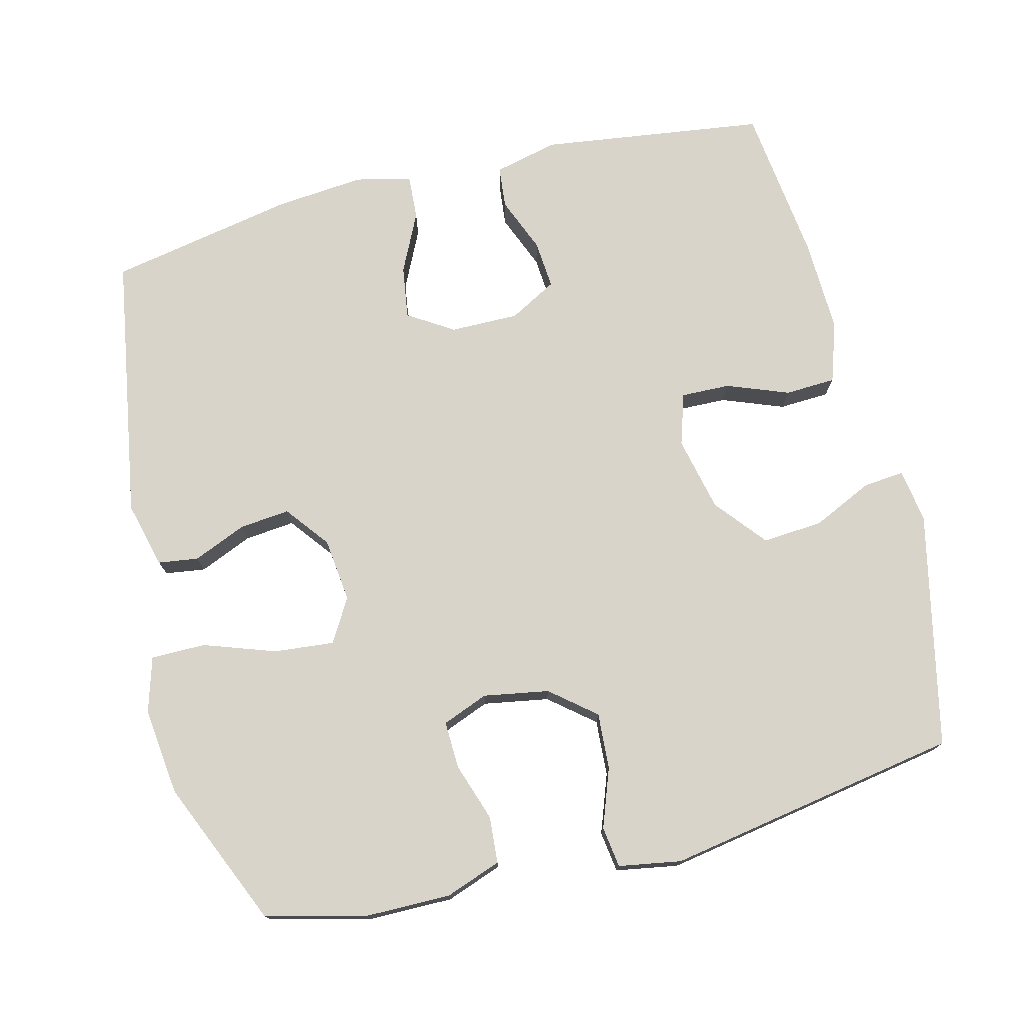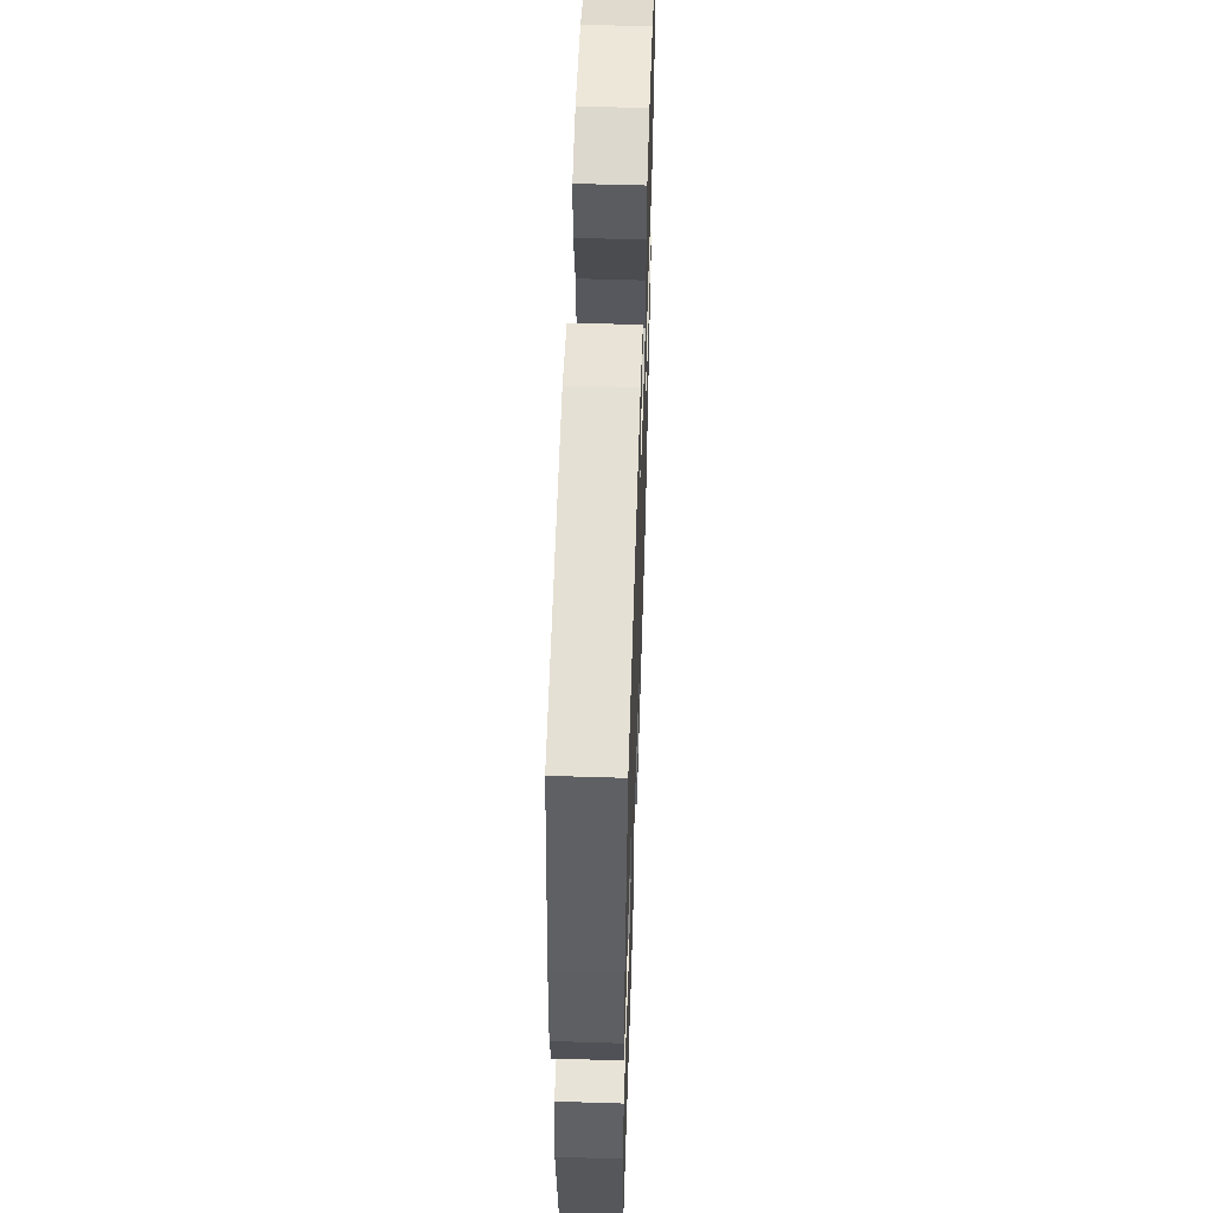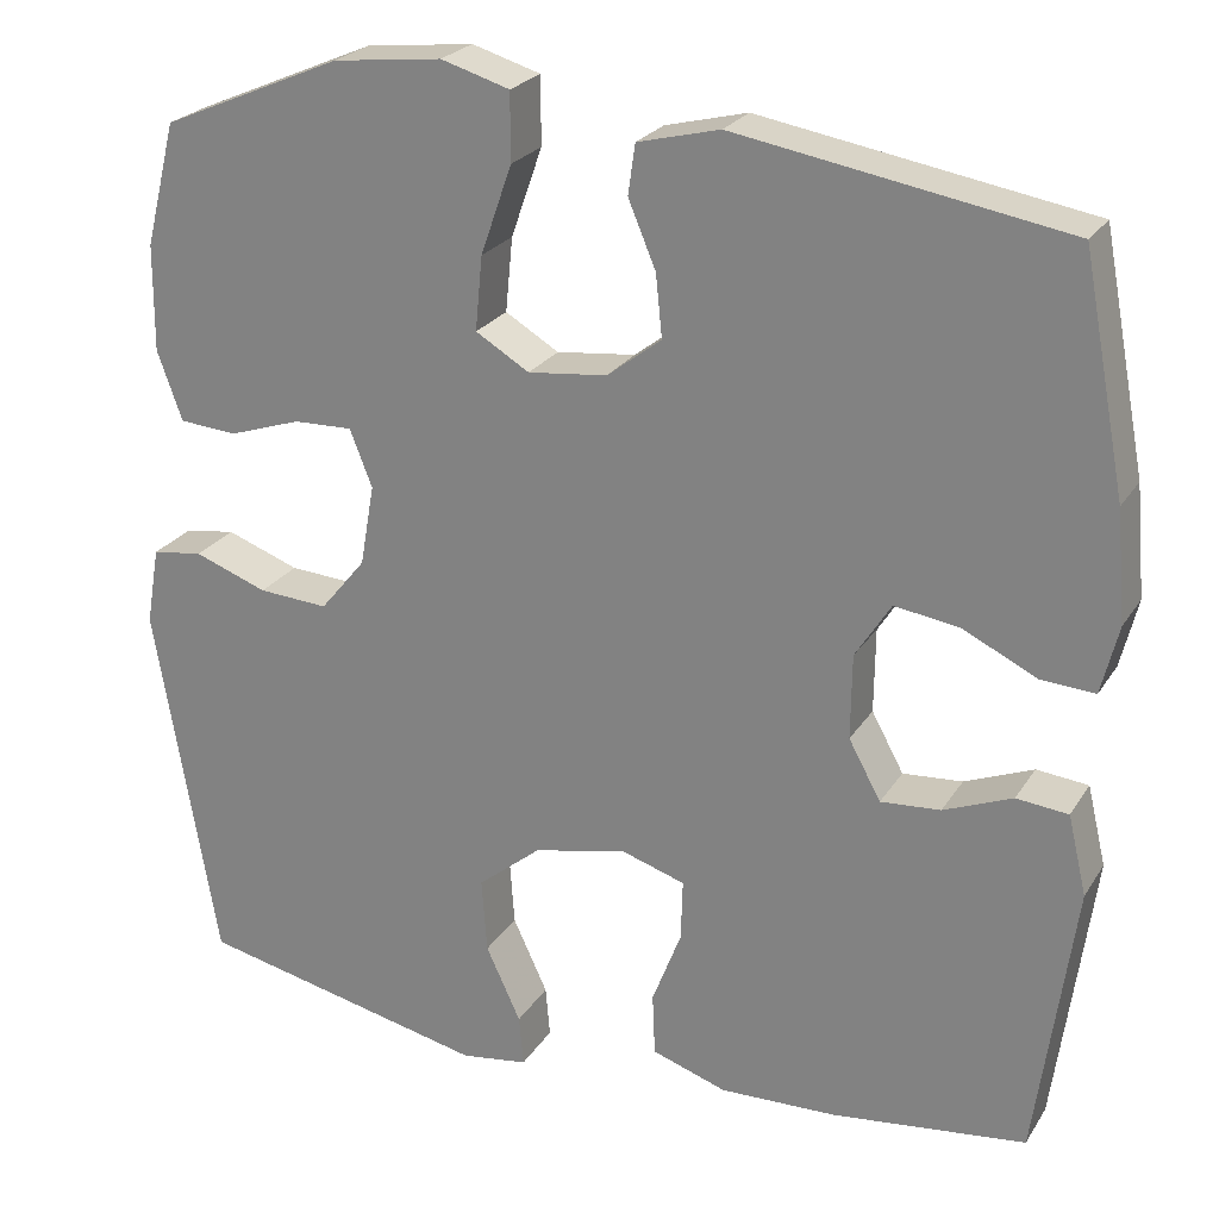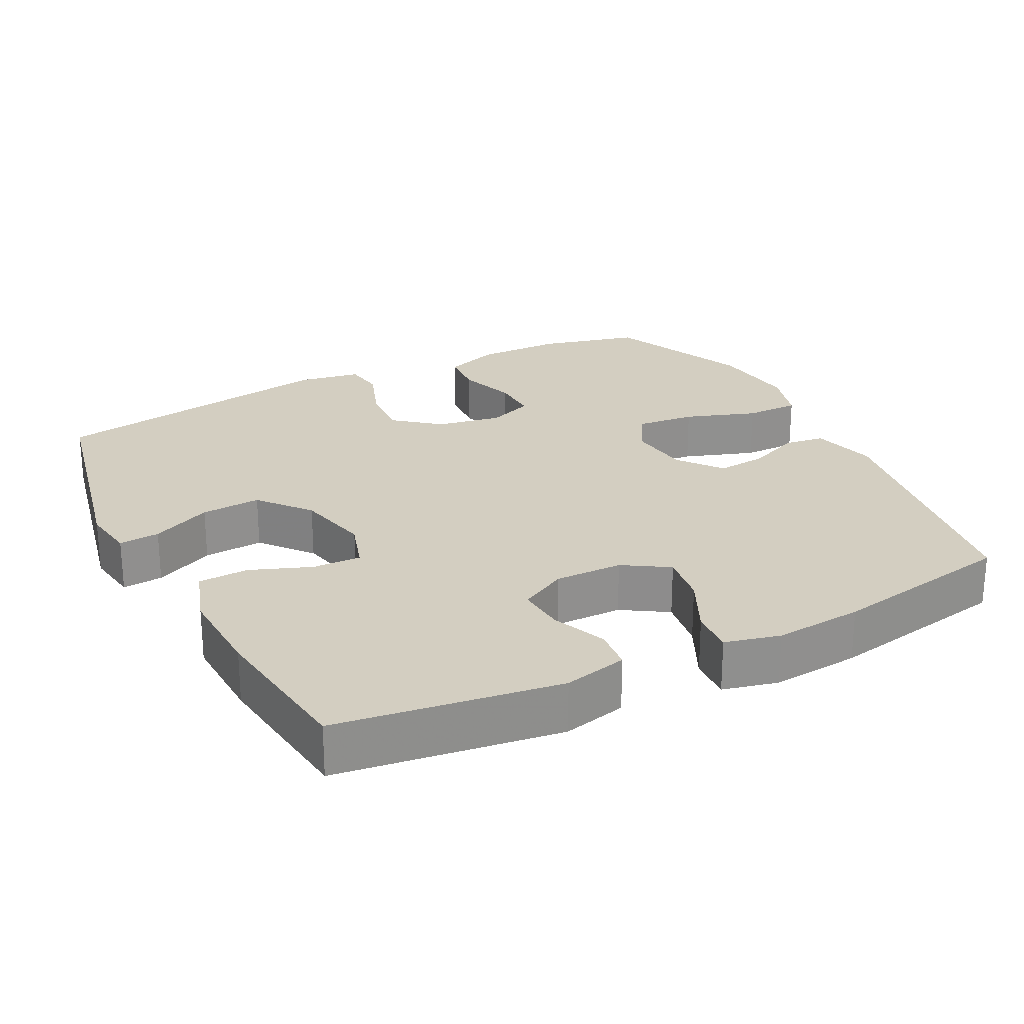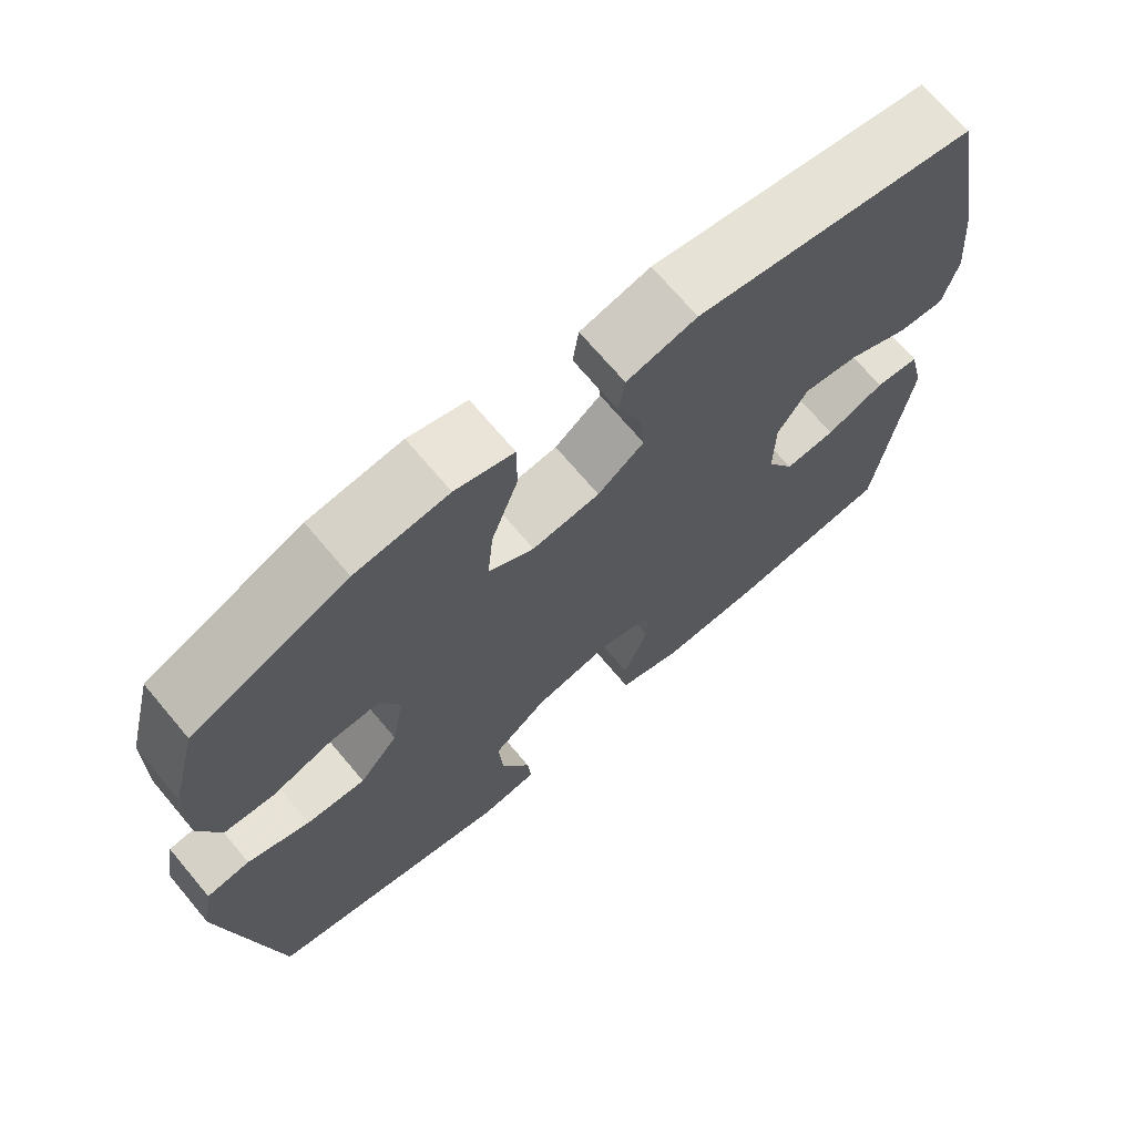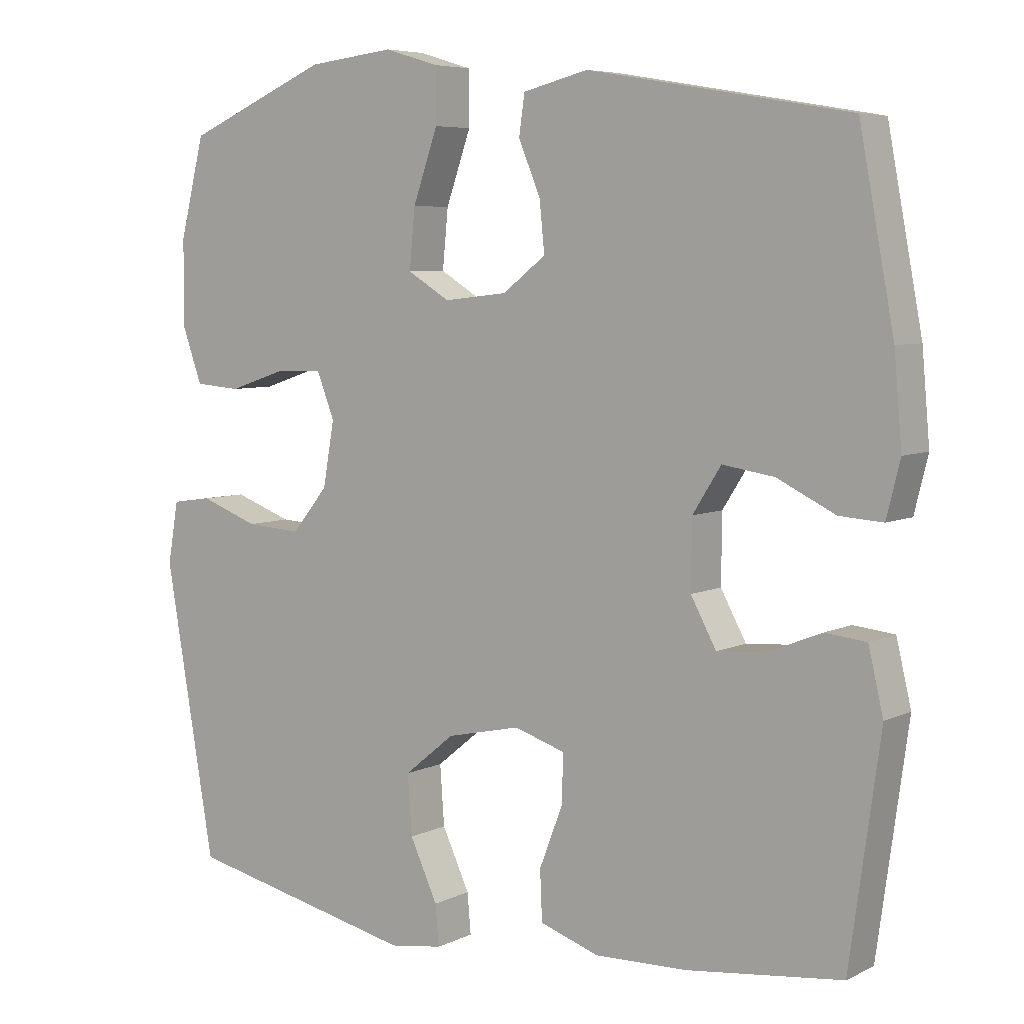
<metadata>
{"format":"obj","ext":"obj","renderer":"f3d","projection":"perspective","resolution":1024,"background":"white","views":[{"elev":75.3,"azim":75.8,"up":"+Y"},{"elev":55.7,"azim":-88.1,"up":"+Z"},{"elev":24.2,"azim":-155.3,"up":"+Z"},{"elev":24.9,"azim":-117.2,"up":"+Y"},{"elev":70.2,"azim":139.9,"up":"+Z"},{"elev":6.2,"azim":-144.3,"up":"+Z"}]}
</metadata>
<code>
v 0.5 0.07 -0.5
v 0.173 0.07 -0.572
v 0.098 0.07 -0.561
v 0.103 0.07 -0.504
v 0.142 0.07 -0.42
v 0.148 0.07 -0.336
v 0.077 0.07 -0.278
v -0.027 0.07 -0.255
v -0.099 0.07 -0.278
v -0.097 0.07 -0.346
v -0.064 0.07 -0.432
v -0.067 0.07 -0.502
v -0.151 0.07 -0.53
v -0.282 0.07 -0.526
v -0.5 0.07 -0.5
v -0.543 0.07 -0.188
v -0.522 0.07 -0.099
v -0.464 0.07 -0.093
v -0.387 0.07 -0.124
v -0.32 0.07 -0.129
v -0.284 0.07 -0.063
v -0.285 0.07 0.032
v -0.325 0.07 0.095
v -0.398 0.07 0.084
v -0.48 0.07 0.044
v -0.541 0.07 0.04
v -0.56 0.07 0.117
v -0.549 0.07 0.241
v -0.5 0.07 0.5
v -0.131 0.07 0.563
v -0.039 0.07 0.54
v -0.031 0.07 0.484
v -0.062 0.07 0.41
v -0.069 0.07 0.34
v -0.008 0.07 0.293
v 0.081 0.07 0.283
v 0.141 0.07 0.319
v 0.133 0.07 0.402
v 0.098 0.07 0.502
v 0.098 0.07 0.578
v 0.175 0.07 0.601
v 0.297 0.07 0.587
v 0.5 0.07 0.5
v 0.535 0.07 0.361
v 0.536 0.07 0.241
v 0.508 0.07 0.163
v 0.443 0.07 0.158
v 0.362 0.07 0.185
v 0.296 0.07 0.187
v 0.271 0.07 0.123
v 0.287 0.07 0.032
v 0.338 0.07 -0.03
v 0.416 0.07 -0.025
v 0.498 0.07 0.005
v 0.555 0.07 -0.003
v 0.57 0.07 -0.09
v 0.5 0 -0.5
v 0.173 0 -0.572
v 0.098 0 -0.561
v 0.103 0 -0.504
v 0.142 0 -0.42
v 0.148 0 -0.336
v 0.077 0 -0.278
v -0.027 0 -0.255
v -0.099 0 -0.278
v -0.097 0 -0.346
v -0.064 0 -0.432
v -0.067 0 -0.502
v -0.151 0 -0.53
v -0.282 0 -0.526
v -0.5 0 -0.5
v -0.543 0 -0.188
v -0.522 0 -0.099
v -0.464 0 -0.093
v -0.387 0 -0.124
v -0.32 0 -0.129
v -0.284 0 -0.063
v -0.285 0 0.032
v -0.325 0 0.095
v -0.398 0 0.084
v -0.48 0 0.044
v -0.541 0 0.04
v -0.56 0 0.117
v -0.549 0 0.241
v -0.5 0 0.5
v -0.131 0 0.563
v -0.039 0 0.54
v -0.031 0 0.484
v -0.062 0 0.41
v -0.069 0 0.34
v -0.008 0 0.293
v 0.081 0 0.283
v 0.141 0 0.319
v 0.133 0 0.402
v 0.098 0 0.502
v 0.098 0 0.578
v 0.175 0 0.601
v 0.297 0 0.587
v 0.5 0 0.5
v 0.535 0 0.361
v 0.536 0 0.241
v 0.508 0 0.163
v 0.443 0 0.158
v 0.362 0 0.185
v 0.296 0 0.187
v 0.271 0 0.123
v 0.287 0 0.032
v 0.338 0 -0.03
v 0.416 0 -0.025
v 0.498 0 0.005
v 0.555 0 -0.003
v 0.57 0 -0.09
f 3 4 5
f 2 3 5
f 1 2 5
f 56 1 5
f 55 56 5
f 54 55 5
f 53 54 5
f 52 53 5 6
f 51 52 6 7
f 50 51 7 8
f 49 50 8 9
f 46 47 48
f 45 46 48
f 44 45 48
f 43 44 48
f 42 43 48
f 41 42 48
f 40 41 48
f 39 40 48
f 38 39 48
f 37 38 48 49
f 36 37 49 9
f 31 32 33
f 30 31 33
f 29 30 33
f 28 29 33
f 27 28 33
f 26 27 33
f 25 26 33
f 24 25 33
f 23 24 33 34
f 22 23 34 35
f 17 18 19
f 16 17 19
f 15 16 19
f 14 15 19
f 13 14 19
f 12 13 19
f 11 12 19
f 10 11 19
f 9 10 19 20
f 35 36 9
f 22 35 9
f 21 22 9
f 9 20 21
f 61 60 59
f 61 59 58
f 61 58 57
f 61 57 112
f 61 112 111
f 61 111 110
f 61 110 109
f 62 61 109 108
f 63 62 108 107
f 64 63 107 106
f 65 64 106 105
f 104 103 102
f 104 102 101
f 104 101 100
f 104 100 99
f 104 99 98
f 104 98 97
f 104 97 96
f 104 96 95
f 104 95 94
f 105 104 94 93
f 65 105 93 92
f 89 88 87
f 89 87 86
f 89 86 85
f 89 85 84
f 89 84 83
f 89 83 82
f 89 82 81
f 89 81 80
f 90 89 80 79
f 91 90 79 78
f 75 74 73
f 75 73 72
f 75 72 71
f 75 71 70
f 75 70 69
f 75 69 68
f 75 68 67
f 75 67 66
f 76 75 66 65
f 65 92 91
f 65 91 78
f 65 78 77
f 77 76 65
f 1 57 58 2
f 2 58 59 3
f 3 59 60 4
f 4 60 61 5
f 5 61 62 6
f 6 62 63 7
f 7 63 64 8
f 8 64 65 9
f 9 65 66 10
f 10 66 67 11
f 11 67 68 12
f 12 68 69 13
f 13 69 70 14
f 14 70 71 15
f 15 71 72 16
f 16 72 73 17
f 17 73 74 18
f 18 74 75 19
f 19 75 76 20
f 20 76 77 21
f 21 77 78 22
f 22 78 79 23
f 23 79 80 24
f 24 80 81 25
f 25 81 82 26
f 26 82 83 27
f 27 83 84 28
f 28 84 85 29
f 29 85 86 30
f 30 86 87 31
f 31 87 88 32
f 32 88 89 33
f 33 89 90 34
f 34 90 91 35
f 35 91 92 36
f 36 92 93 37
f 37 93 94 38
f 38 94 95 39
f 39 95 96 40
f 40 96 97 41
f 41 97 98 42
f 42 98 99 43
f 43 99 100 44
f 44 100 101 45
f 45 101 102 46
f 46 102 103 47
f 47 103 104 48
f 48 104 105 49
f 49 105 106 50
f 50 106 107 51
f 51 107 108 52
f 52 108 109 53
f 53 109 110 54
f 54 110 111 55
f 55 111 112 56
f 56 112 57 1

</code>
